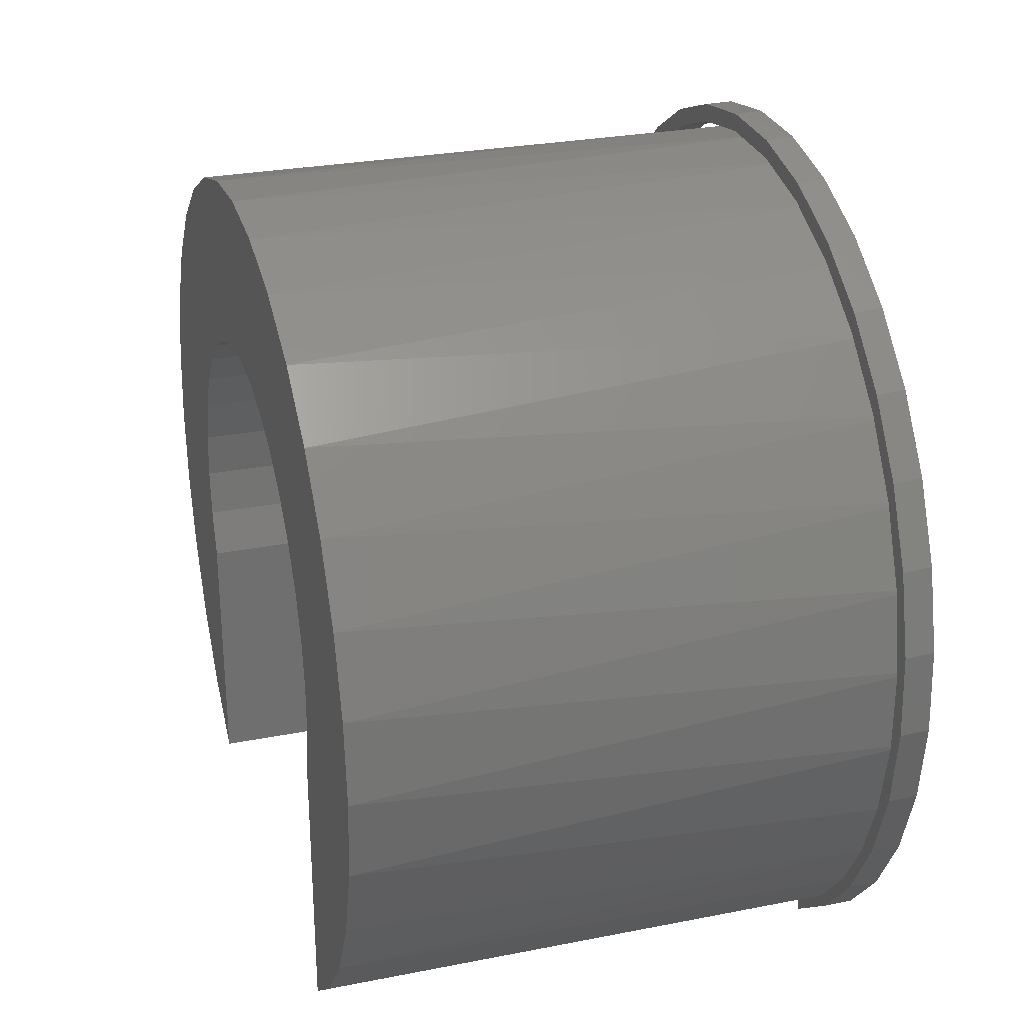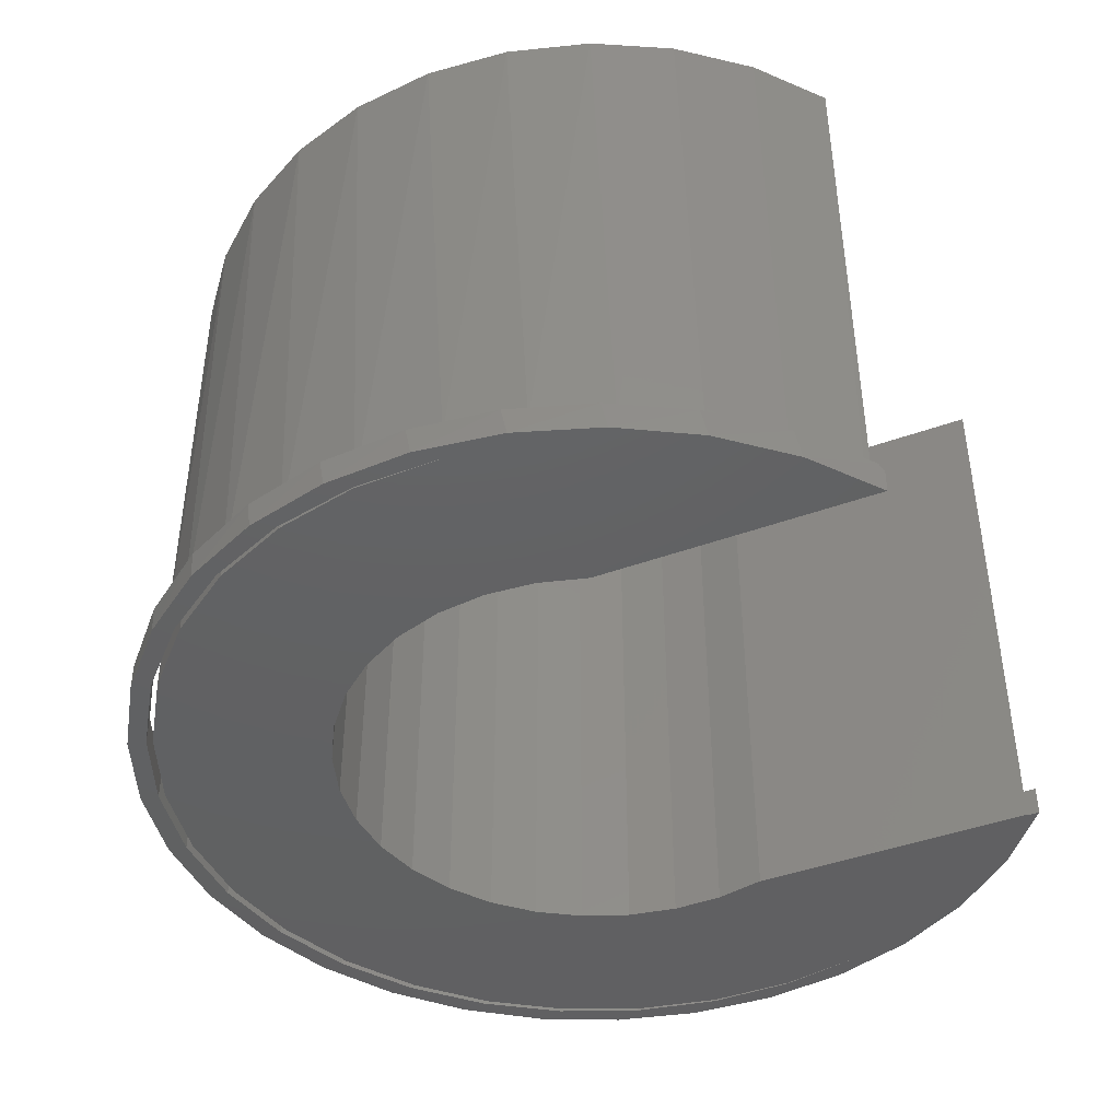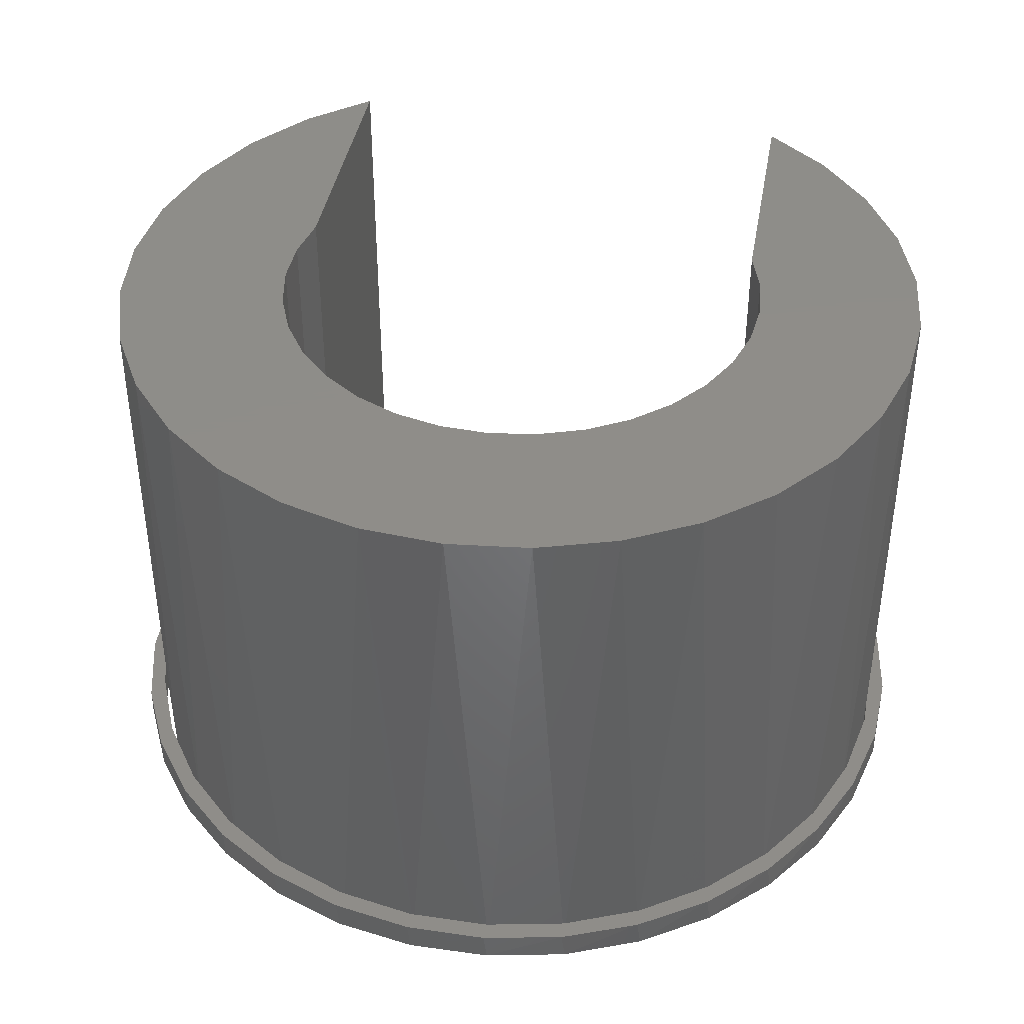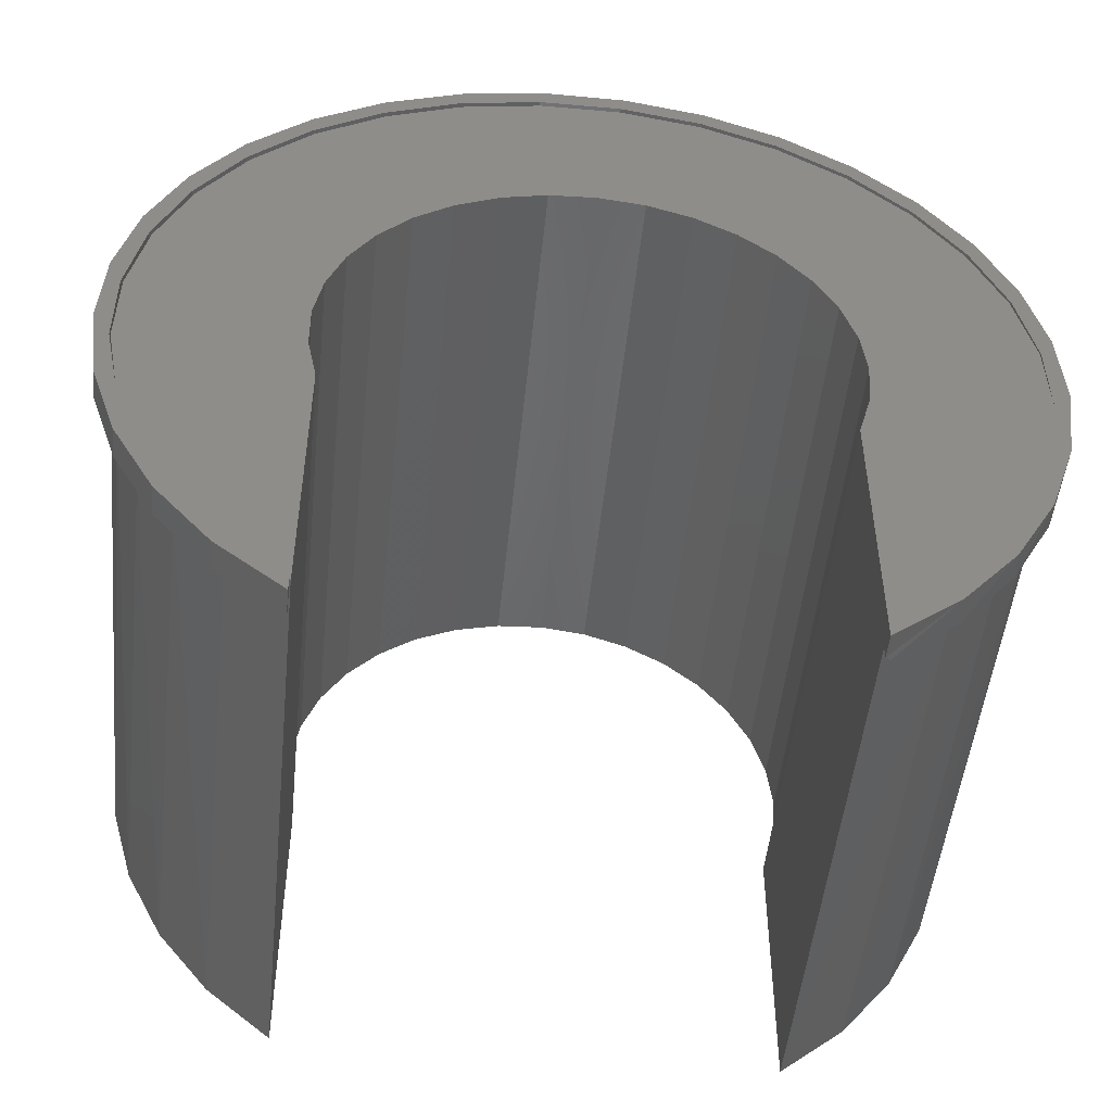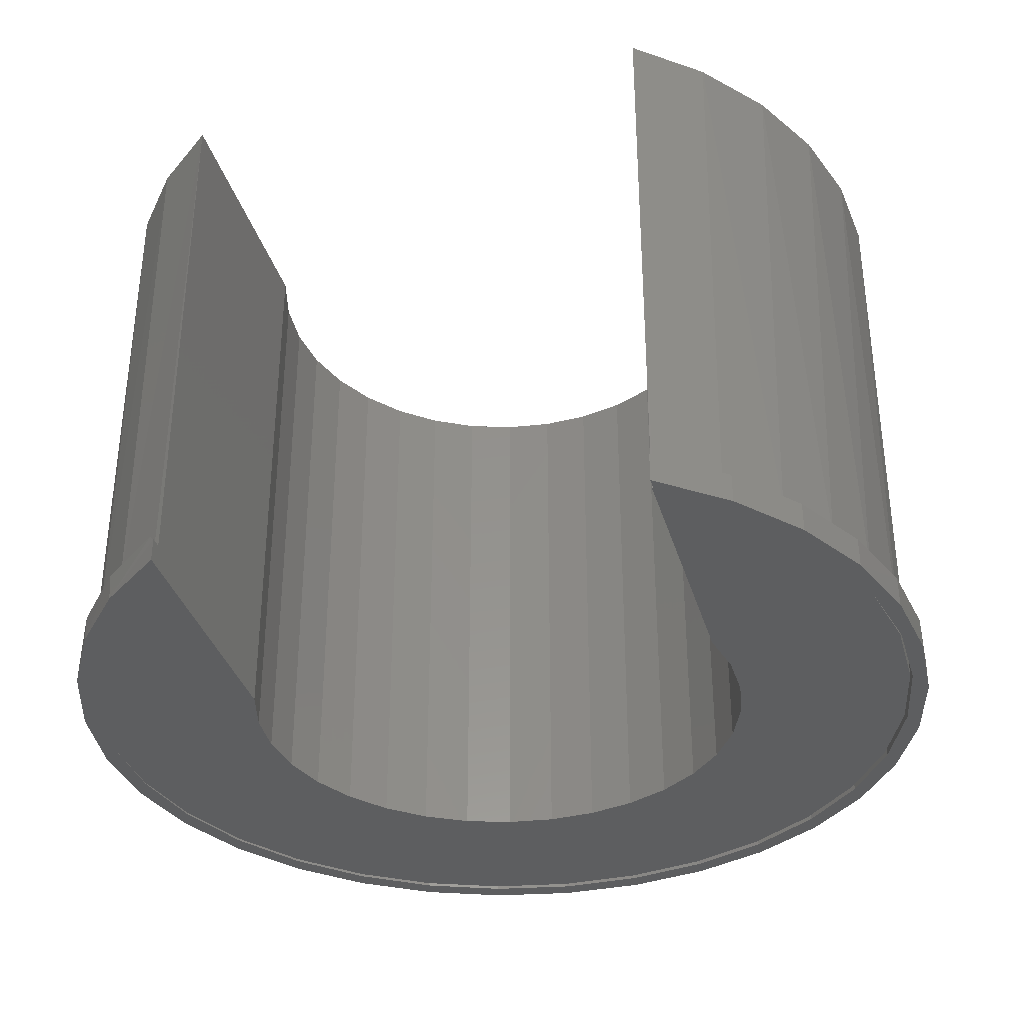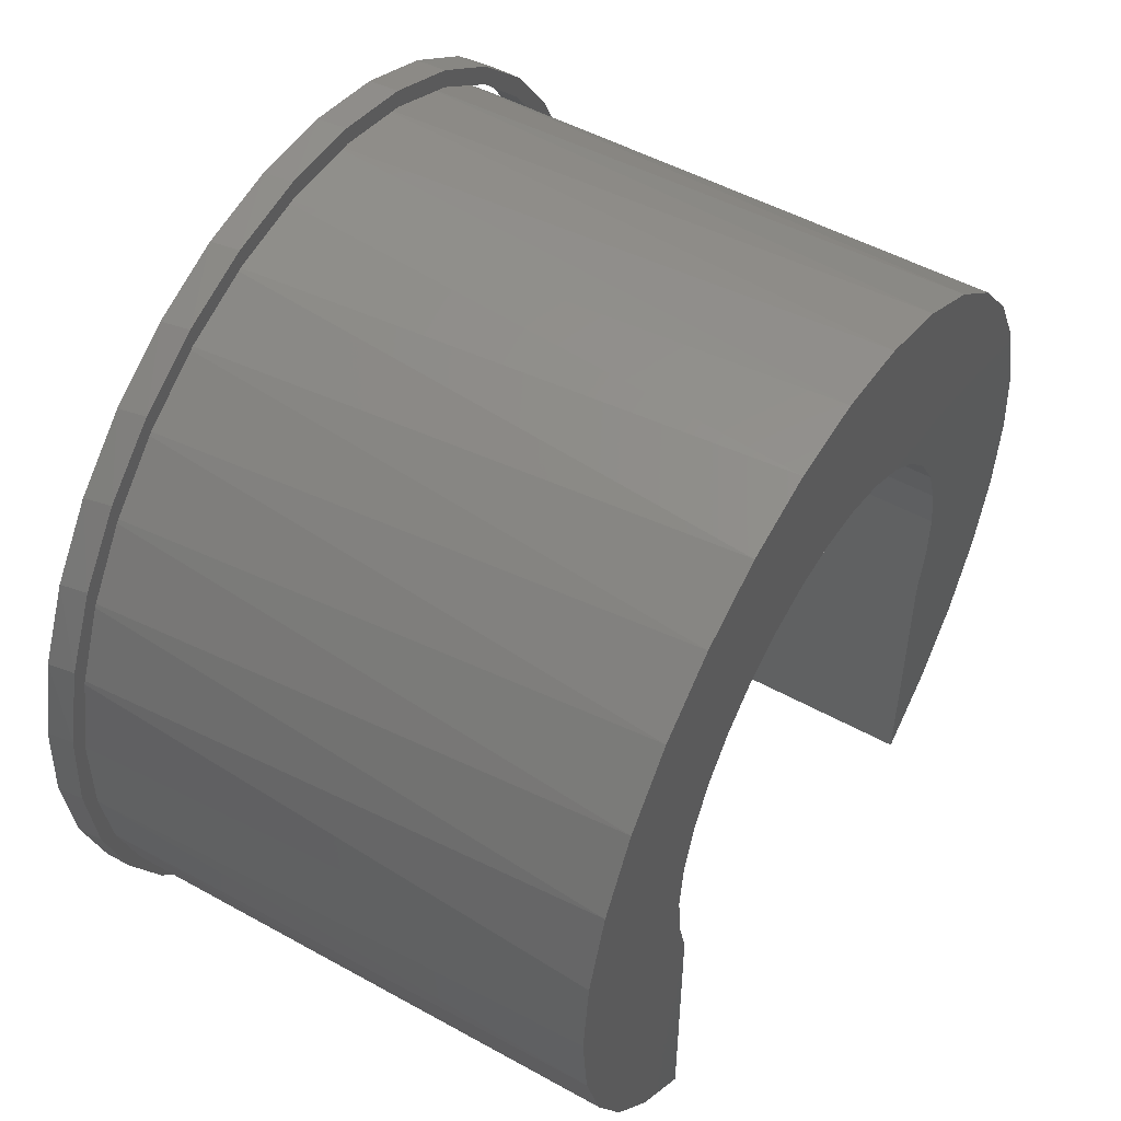
<metadata>
{"format":"stl","ext":"stl","renderer":"f3d","projection":"perspective","resolution":1024,"background":"white","views":[{"elev":27.9,"azim":73.2,"up":"+Y"},{"elev":-43.5,"azim":-66.7,"up":"+Z"},{"elev":40.4,"azim":-170.3,"up":"+Z"},{"elev":-50.1,"azim":174.2,"up":"+Y"},{"elev":-34.8,"azim":15.5,"up":"+Z"},{"elev":50.7,"azim":-58.7,"up":"+Y"}]}
</metadata>
<code>
# stl→obj: 193 verts, 386 faces
v -0.5583 0.00228 0.75
v -0.3348 0.004791 0.75
v -0.3277 0.06876 0.75
v -0.1022 0.5533 0.75
v 0.1176 0.5533 0.75
v 0.00773 0.5641 0.75
v 0.4065 0.3998 0.75
v -0.007484 0.3383 0.75
v 0.05675 0.3344 0.75
v 0.3071 0.1511 0.75
v 0.3303 0.09106 0.75
v 0.5622 0.1121 0.75
v -0.514 0.2176 0.75
v -0.5467 0.1121 0.75
v -0.2783 0.187 0.75
v -0.2378 0.237 0.75
v -0.1886 0.2784 0.75
v -0.1324 0.3098 0.75
v -0.4614 0.3147 0.75
v 0.328 -0.4688 0.75
v 0.4125 -0.3977 0.75
v 0.4816 -0.3116 0.75
v 0.5327 -0.2137 0.75
v 0.5638 -0.1077 0.75
v 0.328 -0.09967 0.75
v -0.391 0.3998 0.75
v -0.0713 0.33 0.75
v -0.3087 0.1302 0.75
v -0.3297 -0.05936 0.75
v -0.5484 -0.1077 0.75
v -0.3125 -0.1214 0.75
v -0.3125 -0.4688 0.75
v -0.5172 -0.2137 0.75
v -0.397 -0.3977 0.75
v -0.4662 -0.3116 0.75
v 0.2234 0.5214 0.75
v -0.2079 0.5214 0.75
v 0.3209 0.4695 0.75
v -0.3054 0.4695 0.75
v 0.4769 0.3147 0.75
v 0.1191 0.3183 0.75
v 0.5295 0.2176 0.75
v 0.1773 0.2908 0.75
v 0.2292 0.2528 0.75
v 0.273 0.2057 0.75
v 0.5738 0.00228 0.75
v 0.3417 0.02772 0.75
v 0.3409 -0.03663 0.75
v -0.5567 -0.04412 0.03906
v -0.5407 -0.1421 0.03906
v -0.459 -0.3223 0.03906
v -0.3959 -0.3989 0.03906
v -0.5078 -0.2358 0.03906
v -0.5305 0.1731 0
v -0.5542 0.06578 0
v -0.4865 0.2739 0
v -0.4239 0.3642 0
v -0.345 0.4407 0
v -0.2528 0.5006 0
v -0.1507 0.5414 0
v -0.04268 0.5618 0
v 0.06725 0.5609 0
v 0.1749 0.5388 0
v 0.2763 0.4963 0
v 0.3676 0.435 0
v 0.4452 0.3572 0
v 0.5064 0.2658 0
v 0.5488 0.1644 0
v 0.5707 0.05669 0
v 0.5715 -0.05324 0
v 0.5161 -0.2509 0.03906
v 0.4666 -0.3334 0.03906
v 0.4039 -0.4063 0.03906
v 0.5509 -0.1612 0.03906
v 0.5509 -0.1612 0
v 0.328 -0.4688 0
v 0.3297 -0.4676 0
v 0.3297 -0.4676 0.03906
v -0.5567 -0.04412 0
v -0.3203 -0.4633 0.03906
v -0.3125 -0.4688 0.03125
v -0.152 0.5506 0.03906
v -0.04284 0.5714 0.03906
v -0.1519 0.5757 0.03906
v -0.2557 0.5353 0.03906
v 0.1781 0.5731 0.03906
v 0.06827 0.5706 0.03906
v -0.3203 -0.4792 0.03906
v -0.4064 -0.4085 0.03906
v -0.4776 -0.323 0.03906
v -0.5314 -0.2255 0.03906
v -0.566 -0.1196 0.03906
v -0.5799 -0.009141 0.03906
v -0.5729 0.102 0.03906
v -0.5557 0.067 0.03906
v -0.545 0.2098 0.03906
v -0.533 0.1758 0.03906
v -0.4973 0.3104 0.03906
v -0.4896 0.2781 0.03906
v -0.4316 0.4003 0.03906
v -0.4271 0.3699 0.03906
v -0.3501 0.4762 0.03906
v -0.3479 0.4478 0.03906
v -0.255 0.5088 0.03906
v 0.06893 0.5949 0.03906
v -0.04242 0.5958 0.03906
v 0.3297 -0.4844 0.03906
v 0.4169 -0.4151 0.03906
v 0.4894 -0.3306 0.03906
v 0.5448 -0.234 0.03906
v 0.581 -0.1287 0.03906
v 0.5731 -0.05236 0.03906
v 0.5968 -0.0185 0.03906
v 0.5737 0.05876 0.03906
v 0.5914 0.09272 0.03906
v 0.5526 0.1679 0.03906
v 0.5653 0.201 0.03906
v 0.5107 0.2708 0.03906
v 0.5192 0.3023 0.03906
v 0.4495 0.3635 0.03906
v 0.4549 0.3932 0.03906
v 0.3715 0.4426 0.03906
v 0.3746 0.4704 0.03906
v 0.2795 0.5049 0.03906
v 0.2813 0.5311 0.03906
v 0.1771 0.5482 0.03906
v -0.4727 -0.3301 0
v -0.3999 -0.4149 0
v -0.5281 -0.2331 0
v -0.5642 -0.1274 0
v -0.5796 -0.01677 0
v -0.574 0.09478 0
v -0.5473 0.2033 0
v -0.5007 0.3047 0
v -0.4357 0.3956 0
v -0.3547 0.4725 0
v -0.2607 0.5328 0
v -0.1569 0.5742 0
v -0.04726 0.5953 0
v -0.3125 -0.4844 0
v -0.3125 -0.4844 0.03125
v 0.3297 -0.4844 0
v 0.4171 -0.4149 0
v 0.4898 -0.3301 0
v 0.5453 -0.2331 0
v 0.5813 -0.1274 0
v 0.5968 -0.01677 0
v 0.5911 0.09478 0
v 0.5645 0.2033 0
v 0.5178 0.3047 0
v 0.4529 0.3956 0
v 0.3719 0.4725 0
v 0.2779 0.5328 0
v 0.1741 0.5742 0
v 0.06444 0.5953 0
v -0.3125 -0.1214 0
v -0.007484 0.3383 0
v -0.0713 0.33 0
v -0.1324 0.3098 0
v -0.1886 0.2784 0
v -0.2378 0.237 0
v -0.2783 0.187 0
v -0.3087 0.1302 0
v -0.3277 0.06876 0
v -0.3348 0.004791 0
v -0.3297 -0.05936 0
v 0.05675 0.3344 0
v 0.1191 0.3183 0
v 0.1773 0.2908 0
v 0.2292 0.2528 0
v 0.273 0.2057 0
v 0.3071 0.1511 0
v 0.3303 0.09106 0
v 0.3417 0.02772 0
v 0.3409 -0.03663 0
v 0.328 -0.09967 0
v -0.04284 0.5714 0
v -0.152 0.5506 0
v 0.06827 0.5706 0
v 0.1771 0.5482 0
v 0.2795 0.5049 0
v -0.255 0.5088 0
v -0.3479 0.4478 0
v -0.4271 0.3699 0
v -0.4896 0.2781 0
v -0.533 0.1758 0
v -0.5557 0.067 0
v 0.5731 -0.05236 0
v 0.5737 0.05876 0
v 0.5526 0.1679 0
v 0.5107 0.2708 0
v 0.4495 0.3635 0
v 0.3715 0.4426 0
f 1 2 3
f 4 5 6
f 7 8 9
f 10 11 12
f 13 14 15
f 13 15 16
f 13 16 17
f 13 17 18
f 13 18 19
f 20 21 22
f 20 22 23
f 20 23 24
f 20 24 25
f 19 18 26
f 26 18 27
f 26 27 8
f 1 3 14
f 14 3 28
f 14 28 15
f 2 1 29
f 29 1 30
f 29 30 31
f 31 30 32
f 32 30 33
f 32 33 34
f 34 33 35
f 5 4 36
f 36 4 37
f 36 37 38
f 38 37 39
f 38 39 7
f 7 39 26
f 7 26 8
f 7 9 40
f 40 9 41
f 40 41 42
f 42 41 43
f 42 43 44
f 10 12 45
f 45 12 42
f 45 42 44
f 12 11 46
f 46 11 47
f 46 47 24
f 24 47 48
f 24 48 25
f 49 30 1
f 49 50 30
f 51 52 34
f 34 35 51
f 53 51 35
f 35 33 53
f 50 53 33
f 33 30 50
f 54 55 14
f 14 13 54
f 56 54 13
f 13 19 56
f 57 56 19
f 19 26 57
f 58 57 26
f 26 39 58
f 59 58 39
f 39 37 59
f 60 59 37
f 37 4 60
f 61 60 4
f 4 6 61
f 62 61 6
f 6 5 62
f 63 62 5
f 5 36 63
f 64 63 36
f 36 38 64
f 65 64 38
f 38 7 65
f 66 65 7
f 7 40 66
f 67 66 40
f 40 42 67
f 68 67 42
f 42 12 68
f 69 68 12
f 12 46 69
f 70 69 46
f 46 24 70
f 71 23 22
f 71 22 72
f 72 22 21
f 72 21 73
f 74 75 70
f 74 70 24
f 74 24 23
f 74 23 71
f 20 76 77
f 20 77 78
f 20 78 73
f 20 73 21
f 79 49 55
f 55 49 1
f 55 1 14
f 34 52 32
f 32 52 80
f 32 80 81
f 82 83 84
f 84 85 82
f 86 83 87
f 88 80 89
f 89 80 52
f 89 52 90
f 90 52 51
f 90 51 91
f 91 51 53
f 91 53 92
f 92 53 50
f 92 50 93
f 93 50 49
f 93 49 94
f 94 49 95
f 94 95 96
f 96 95 97
f 96 97 98
f 98 97 99
f 98 99 100
f 100 99 101
f 100 101 102
f 102 101 103
f 102 103 85
f 85 103 104
f 85 104 82
f 105 106 86
f 86 106 84
f 86 84 83
f 78 107 73
f 73 107 108
f 73 108 72
f 72 108 109
f 72 109 71
f 71 109 110
f 71 110 74
f 74 110 111
f 74 111 112
f 112 111 113
f 112 113 114
f 114 113 115
f 114 115 116
f 116 115 117
f 116 117 118
f 118 117 119
f 118 119 120
f 120 119 121
f 120 121 122
f 122 121 123
f 122 123 124
f 124 123 125
f 124 125 126
f 126 125 86
f 126 86 87
f 127 128 89
f 89 90 127
f 129 127 90
f 90 91 129
f 130 129 91
f 91 92 130
f 131 130 92
f 92 93 131
f 132 131 93
f 93 94 132
f 133 132 94
f 94 96 133
f 134 133 96
f 96 98 134
f 135 134 98
f 98 100 135
f 136 135 100
f 100 102 136
f 137 136 102
f 102 85 137
f 138 137 85
f 85 84 138
f 139 138 84
f 140 141 128
f 128 141 88
f 128 88 89
f 107 142 108
f 108 142 143
f 108 143 109
f 109 143 144
f 109 144 110
f 110 144 145
f 110 145 111
f 111 145 146
f 111 146 113
f 113 146 147
f 113 147 115
f 115 147 148
f 115 148 117
f 117 148 149
f 117 149 119
f 119 149 150
f 119 150 121
f 121 150 151
f 121 151 123
f 123 151 152
f 123 152 125
f 125 152 153
f 125 153 86
f 86 153 154
f 86 154 105
f 105 154 155
f 105 155 106
f 106 155 139
f 106 139 84
f 156 31 32
f 156 32 81
f 156 81 141
f 156 141 140
f 157 27 158
f 158 27 18
f 158 18 159
f 159 18 17
f 159 17 160
f 160 17 16
f 160 16 161
f 161 16 15
f 161 15 162
f 162 15 28
f 162 28 163
f 163 28 3
f 163 3 164
f 164 3 2
f 164 2 165
f 165 2 29
f 165 29 166
f 166 29 31
f 166 31 156
f 27 157 8
f 8 157 167
f 8 167 9
f 9 167 168
f 9 168 41
f 41 168 169
f 41 169 43
f 43 169 170
f 43 170 44
f 44 170 171
f 44 171 45
f 45 171 172
f 45 172 10
f 10 172 173
f 10 173 11
f 11 173 174
f 11 174 47
f 47 174 175
f 47 175 48
f 48 175 176
f 48 176 25
f 80 88 81
f 81 88 141
f 138 177 178
f 178 137 138
f 167 157 61
f 167 61 62
f 167 62 63
f 167 63 64
f 167 64 65
f 167 65 66
f 167 66 168
f 157 158 57
f 157 57 58
f 157 58 59
f 157 59 60
f 157 60 61
f 140 128 127
f 140 127 129
f 140 129 130
f 140 130 156
f 76 176 75
f 76 75 145
f 76 145 144
f 76 144 77
f 144 143 77
f 77 143 142
f 138 139 177
f 177 139 155
f 177 155 179
f 179 155 154
f 179 154 180
f 180 154 153
f 180 153 181
f 160 56 159
f 159 56 57
f 159 57 158
f 162 54 161
f 161 54 56
f 161 56 160
f 164 55 163
f 163 55 54
f 163 54 162
f 166 79 165
f 165 79 55
f 165 55 164
f 131 79 130
f 130 79 166
f 130 166 156
f 178 182 137
f 137 182 183
f 137 183 136
f 136 183 184
f 136 184 135
f 135 184 185
f 135 185 134
f 134 185 186
f 134 186 133
f 133 186 187
f 133 187 132
f 132 187 79
f 132 79 131
f 145 75 146
f 146 75 188
f 146 188 147
f 147 188 189
f 147 189 148
f 148 189 190
f 148 190 149
f 149 190 191
f 149 191 150
f 150 191 192
f 150 192 151
f 151 192 193
f 151 193 152
f 152 193 181
f 152 181 153
f 170 169 67
f 67 169 168
f 67 168 66
f 172 171 68
f 68 171 170
f 68 170 67
f 174 173 69
f 69 173 172
f 69 172 68
f 69 70 174
f 174 70 175
f 70 75 175
f 175 75 176
f 179 83 177
f 177 83 82
f 177 82 178
f 178 82 104
f 178 104 182
f 182 104 103
f 182 103 183
f 183 103 101
f 183 101 184
f 184 101 99
f 184 99 185
f 185 99 97
f 185 97 186
f 186 97 95
f 186 95 187
f 187 95 49
f 187 49 79
f 83 179 87
f 87 179 180
f 87 180 126
f 126 180 181
f 126 181 124
f 124 181 193
f 124 193 122
f 122 193 192
f 122 192 120
f 120 192 191
f 120 191 118
f 118 191 190
f 118 190 116
f 116 190 189
f 116 189 114
f 114 189 188
f 114 188 112
f 112 188 75
f 112 75 74
f 142 107 77
f 77 107 78
f 76 20 176
f 176 20 25

</code>
